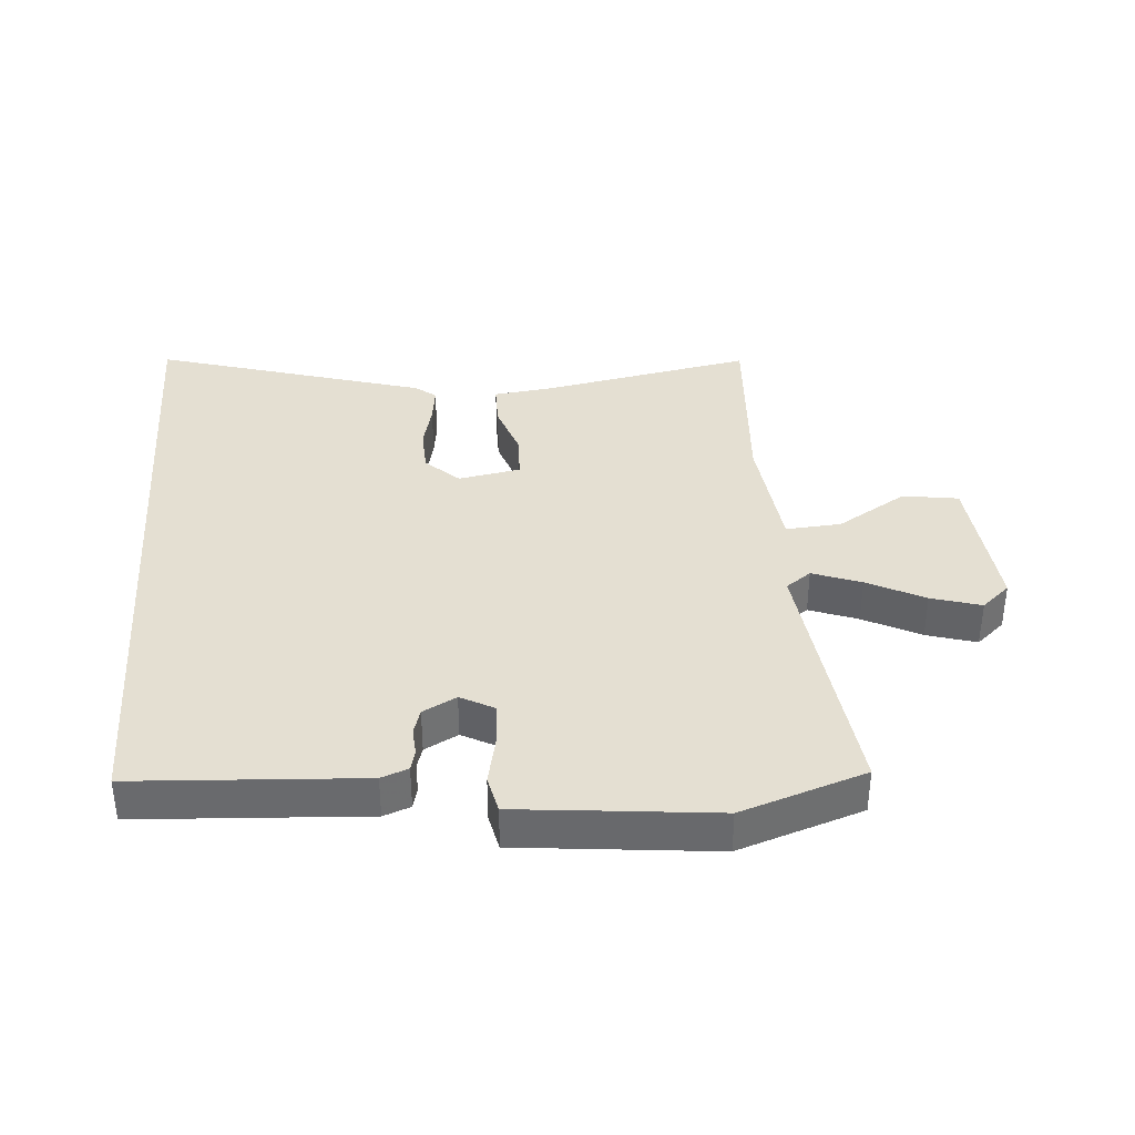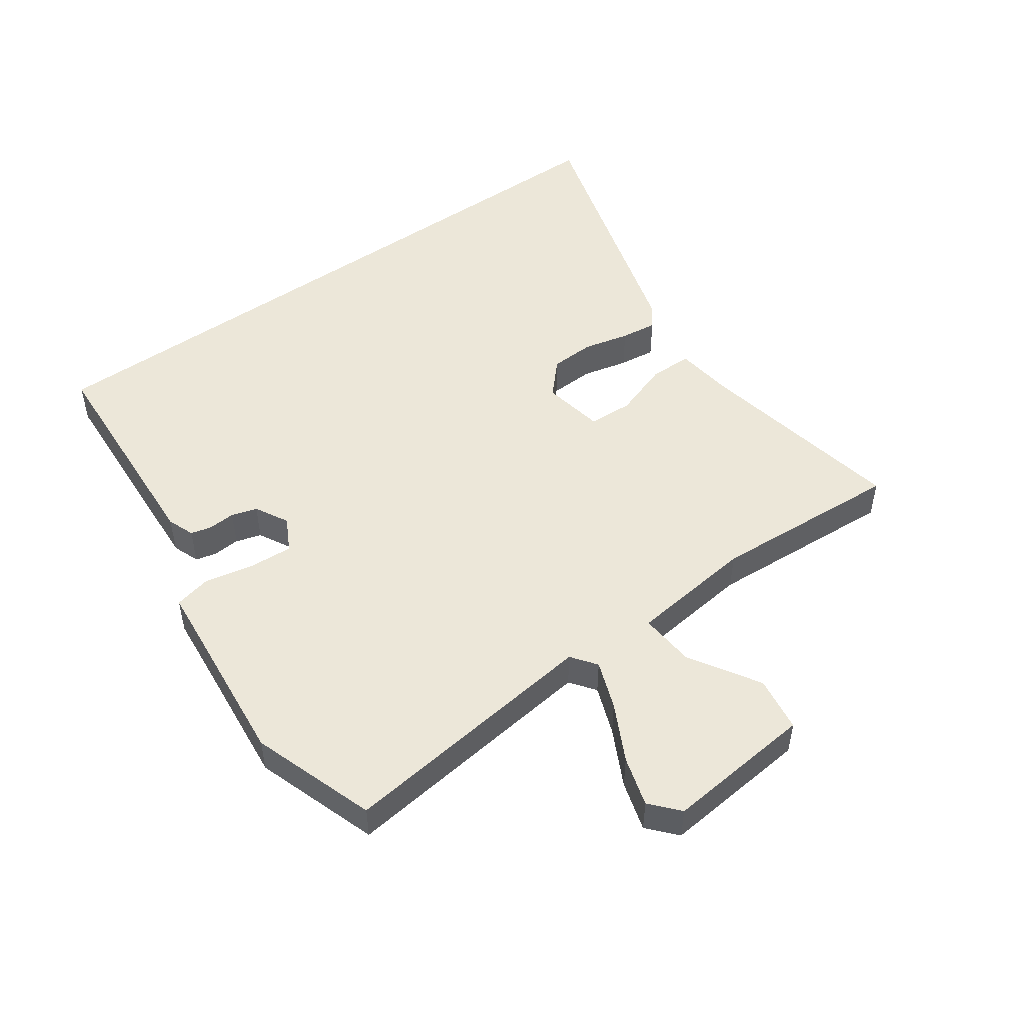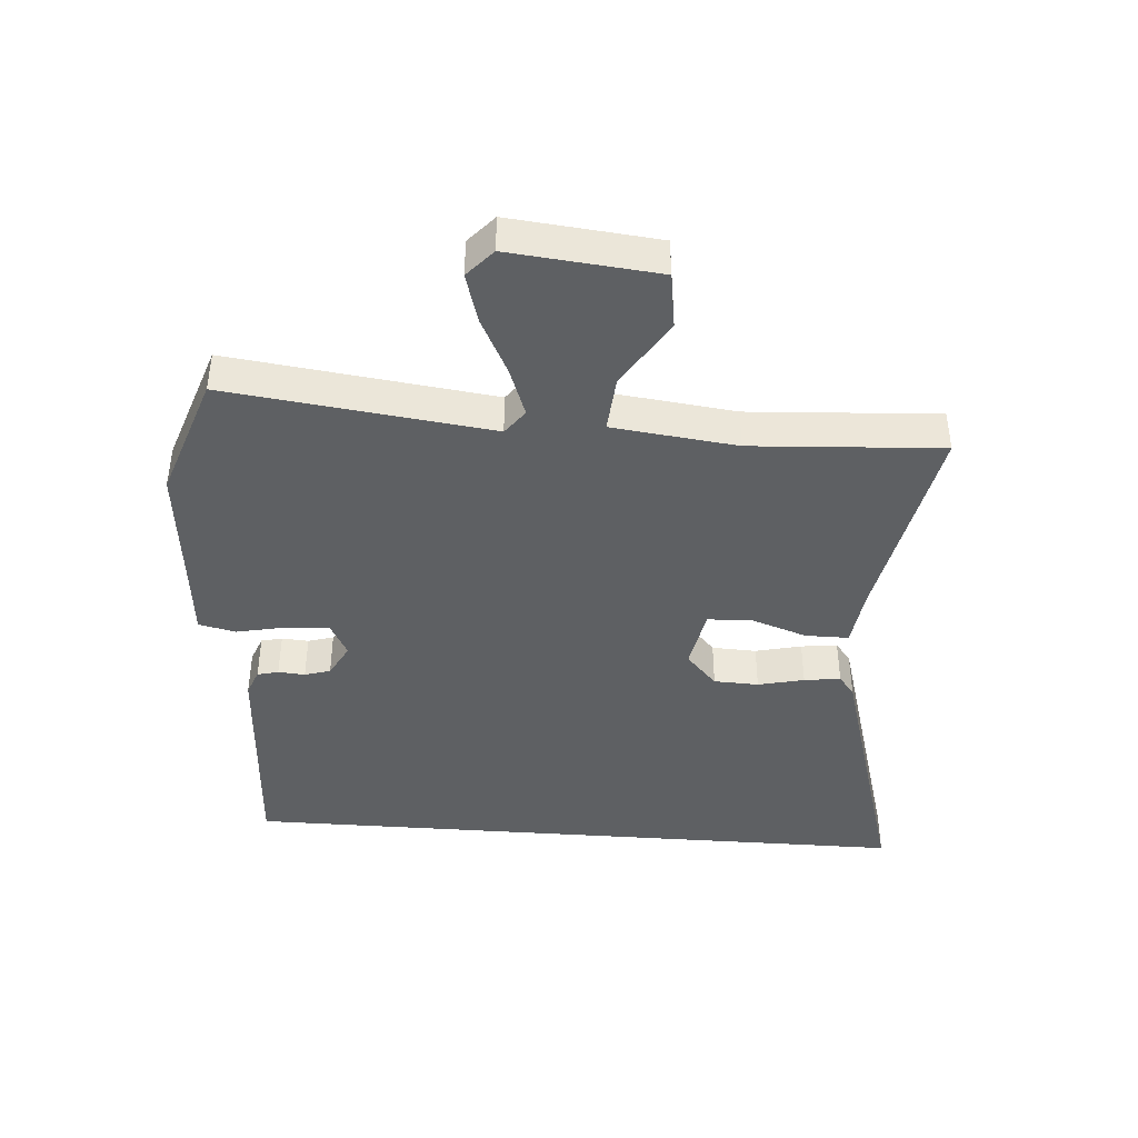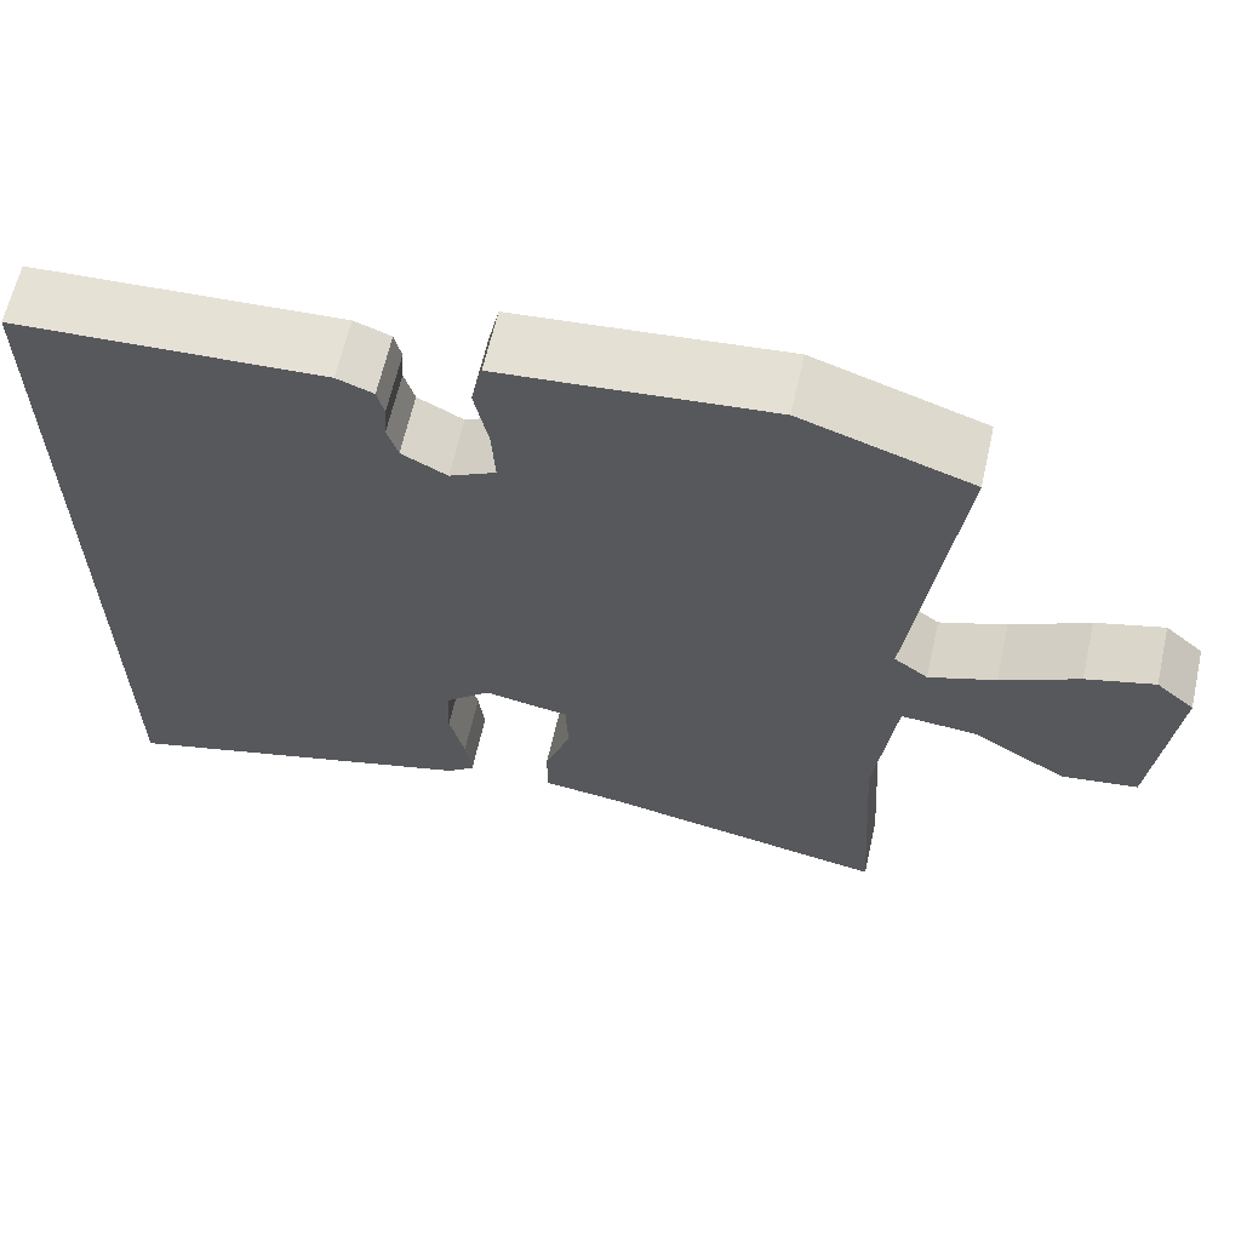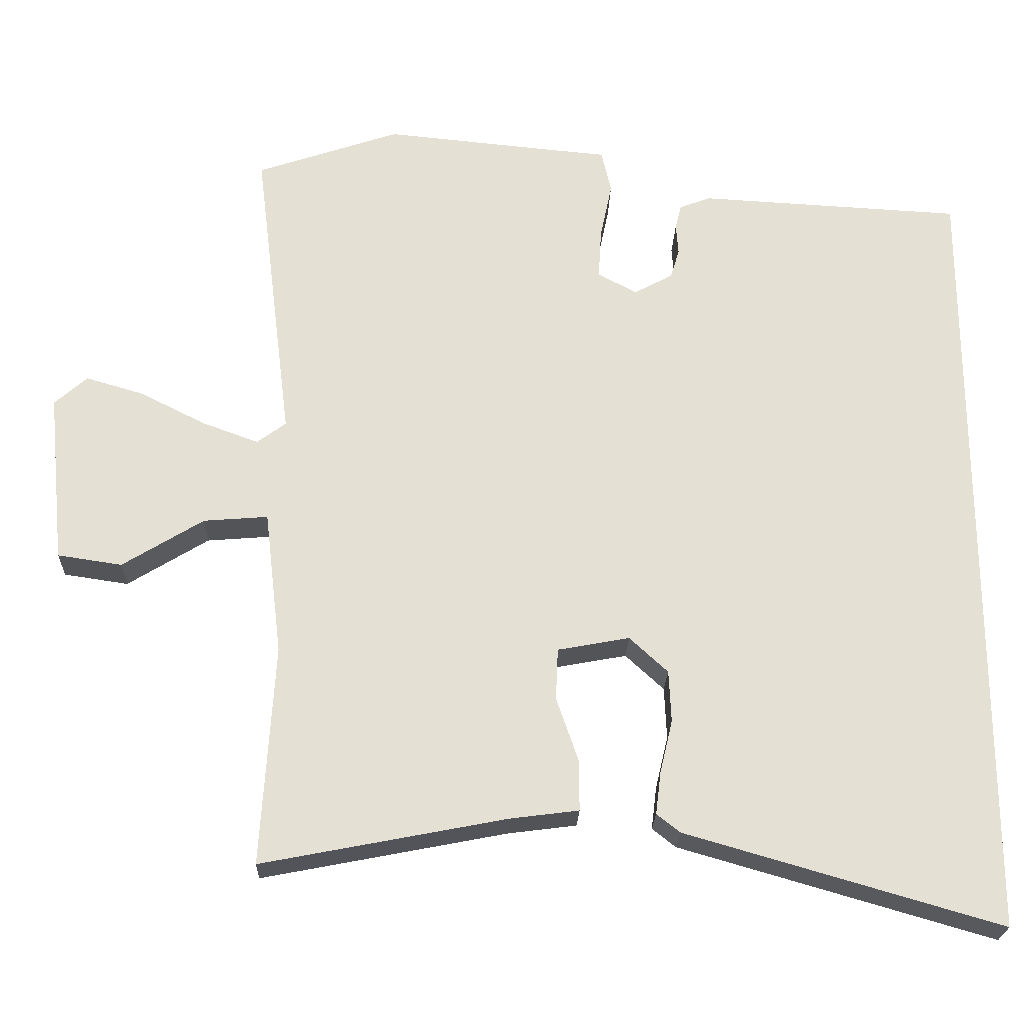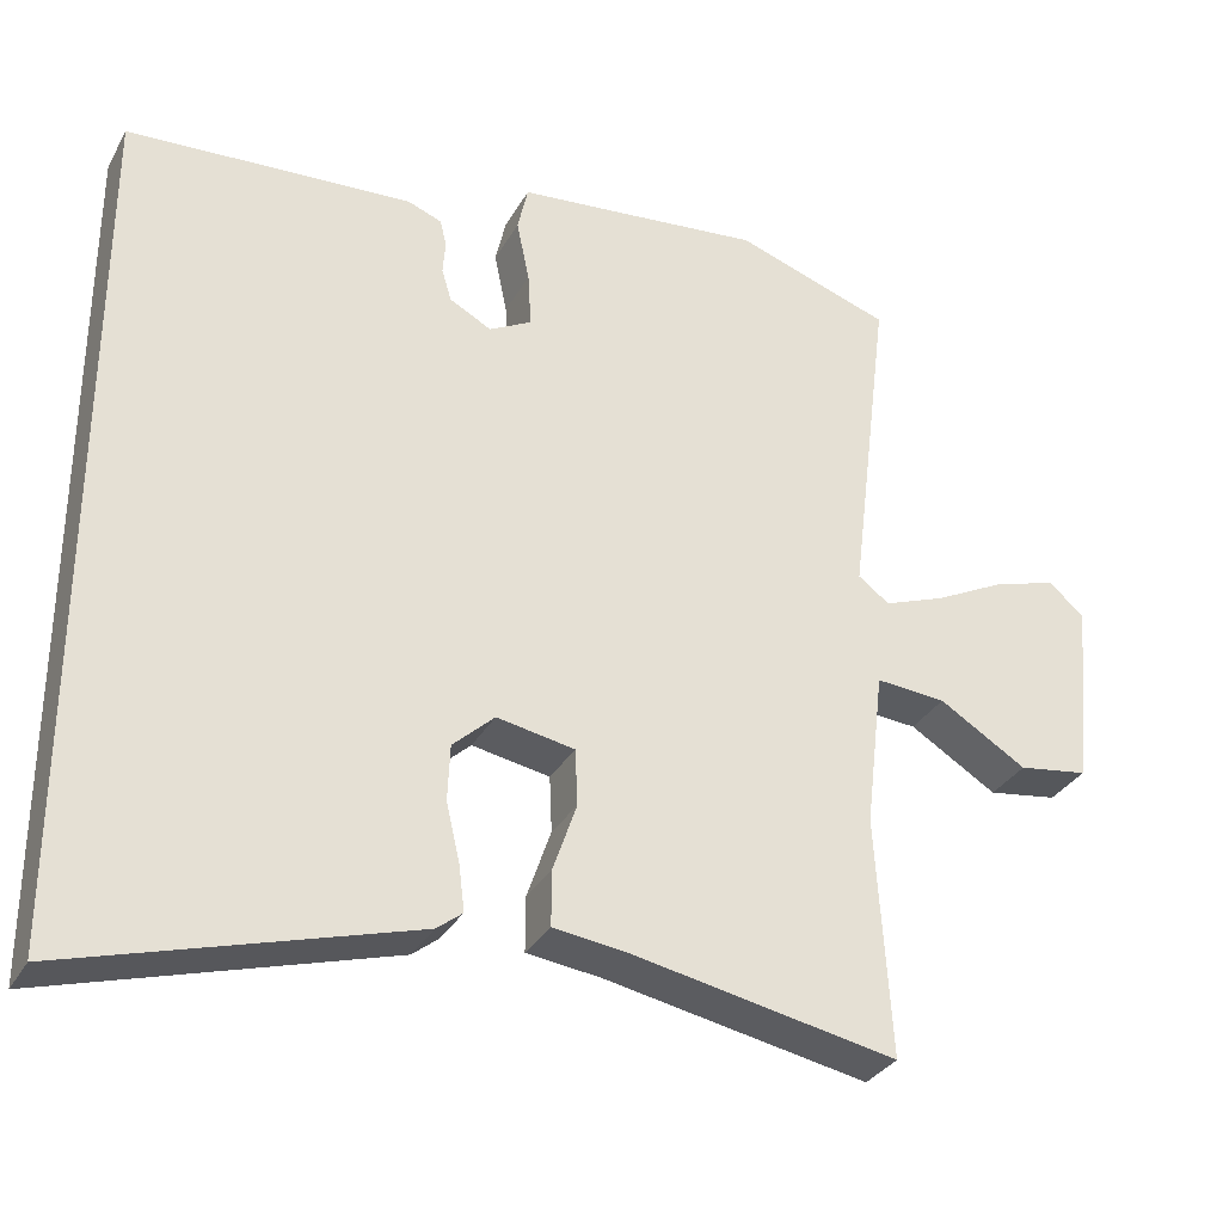
<metadata>
{"format":"obj","ext":"obj","renderer":"f3d","projection":"perspective","resolution":1024,"background":"white","views":[{"elev":37.1,"azim":-4.2,"up":"+Y"},{"elev":50.1,"azim":54.6,"up":"+Y"},{"elev":-42.1,"azim":85.7,"up":"+Y"},{"elev":63.7,"azim":12.8,"up":"+Z"},{"elev":-23.6,"azim":178.3,"up":"+Z"},{"elev":-32.1,"azim":-25.1,"up":"+Z"}]}
</metadata>
<code>
v 0.479 0.07 -0.553
v 0.15 0.07 -0.489
v 0.057 0.07 -0.477
v 0.057 0.07 -0.409
v 0.087 0.07 -0.322
v 0.084 0.07 -0.252
v -0.013 0.07 -0.234
v -0.065 0.07 -0.282
v -0.068 0.07 -0.352
v -0.051 0.07 -0.424
v -0.044 0.07 -0.481
v -0.076 0.07 -0.506
v -0.5 0.07 -0.629
v -0.5 0.07 0.439
v -0.144 0.07 0.459
v -0.102 0.07 0.443
v -0.094 0.07 0.41
v -0.097 0.07 0.368
v -0.085 0.07 0.328
v -0.033 0.07 0.3
v 0.02 0.07 0.328
v 0.016 0.07 0.396
v 0 0.07 0.473
v 0.013 0.07 0.531
v 0.099 0.07 0.539
v 0.321 0.07 0.561
v 0.515 0.07 0.495
v 0.464 0.07 0.082
v 0.503 0.07 0.053
v 0.579 0.07 0.081
v 0.668 0.07 0.126
v 0.746 0.07 0.149
v 0.79 0.07 0.11
v 0.767 0.07 -0.122
v 0.68 0.07 -0.135
v 0.571 0.07 -0.068
v 0.484 0.07 -0.061
v 0.461 0.07 -0.256
v 0.479 0 -0.553
v 0.15 0 -0.489
v 0.057 0 -0.477
v 0.057 0 -0.409
v 0.087 0 -0.322
v 0.084 0 -0.252
v -0.013 0 -0.234
v -0.065 0 -0.282
v -0.068 0 -0.352
v -0.051 0 -0.424
v -0.044 0 -0.481
v -0.076 0 -0.506
v -0.5 0 -0.629
v -0.5 0 0.439
v -0.144 0 0.459
v -0.102 0 0.443
v -0.094 0 0.41
v -0.097 0 0.368
v -0.085 0 0.328
v -0.033 0 0.3
v 0.02 0 0.328
v 0.016 0 0.396
v 0 0 0.473
v 0.013 0 0.531
v 0.099 0 0.539
v 0.321 0 0.561
v 0.515 0 0.495
v 0.464 0 0.082
v 0.503 0 0.053
v 0.579 0 0.081
v 0.668 0 0.126
v 0.746 0 0.149
v 0.79 0 0.11
v 0.767 0 -0.122
v 0.68 0 -0.135
v 0.571 0 -0.068
v 0.484 0 -0.061
v 0.461 0 -0.256
f 33 34 35 36
f 33 36 37
f 30 31 32 33
f 29 30 33 37
f 28 29 37
f 25 26 27 28
f 25 28 37 38
f 22 23 24 25
f 21 22 25 38
f 15 16 17 18
f 15 18 19
f 14 15 19
f 13 14 19 20
f 9 10 11 12
f 8 9 12 13
f 7 8 13 20
f 2 3 4 5
f 2 5 6
f 1 2 6
f 38 1 6
f 20 21 38
f 6 7 20 38
f 74 73 72 71
f 75 74 71
f 71 70 69 68
f 75 71 68 67
f 75 67 66
f 66 65 64 63
f 76 75 66 63
f 63 62 61 60
f 76 63 60 59
f 56 55 54 53
f 57 56 53
f 57 53 52
f 58 57 52 51
f 50 49 48 47
f 51 50 47 46
f 58 51 46 45
f 43 42 41 40
f 44 43 40
f 44 40 39
f 44 39 76
f 76 59 58
f 76 58 45 44
f 1 39 40 2
f 2 40 41 3
f 3 41 42 4
f 4 42 43 5
f 5 43 44 6
f 6 44 45 7
f 7 45 46 8
f 8 46 47 9
f 9 47 48 10
f 10 48 49 11
f 11 49 50 12
f 12 50 51 13
f 13 51 52 14
f 14 52 53 15
f 15 53 54 16
f 16 54 55 17
f 17 55 56 18
f 18 56 57 19
f 19 57 58 20
f 20 58 59 21
f 21 59 60 22
f 22 60 61 23
f 23 61 62 24
f 24 62 63 25
f 25 63 64 26
f 26 64 65 27
f 27 65 66 28
f 28 66 67 29
f 29 67 68 30
f 30 68 69 31
f 31 69 70 32
f 32 70 71 33
f 33 71 72 34
f 34 72 73 35
f 35 73 74 36
f 36 74 75 37
f 37 75 76 38
f 38 76 39 1

</code>
